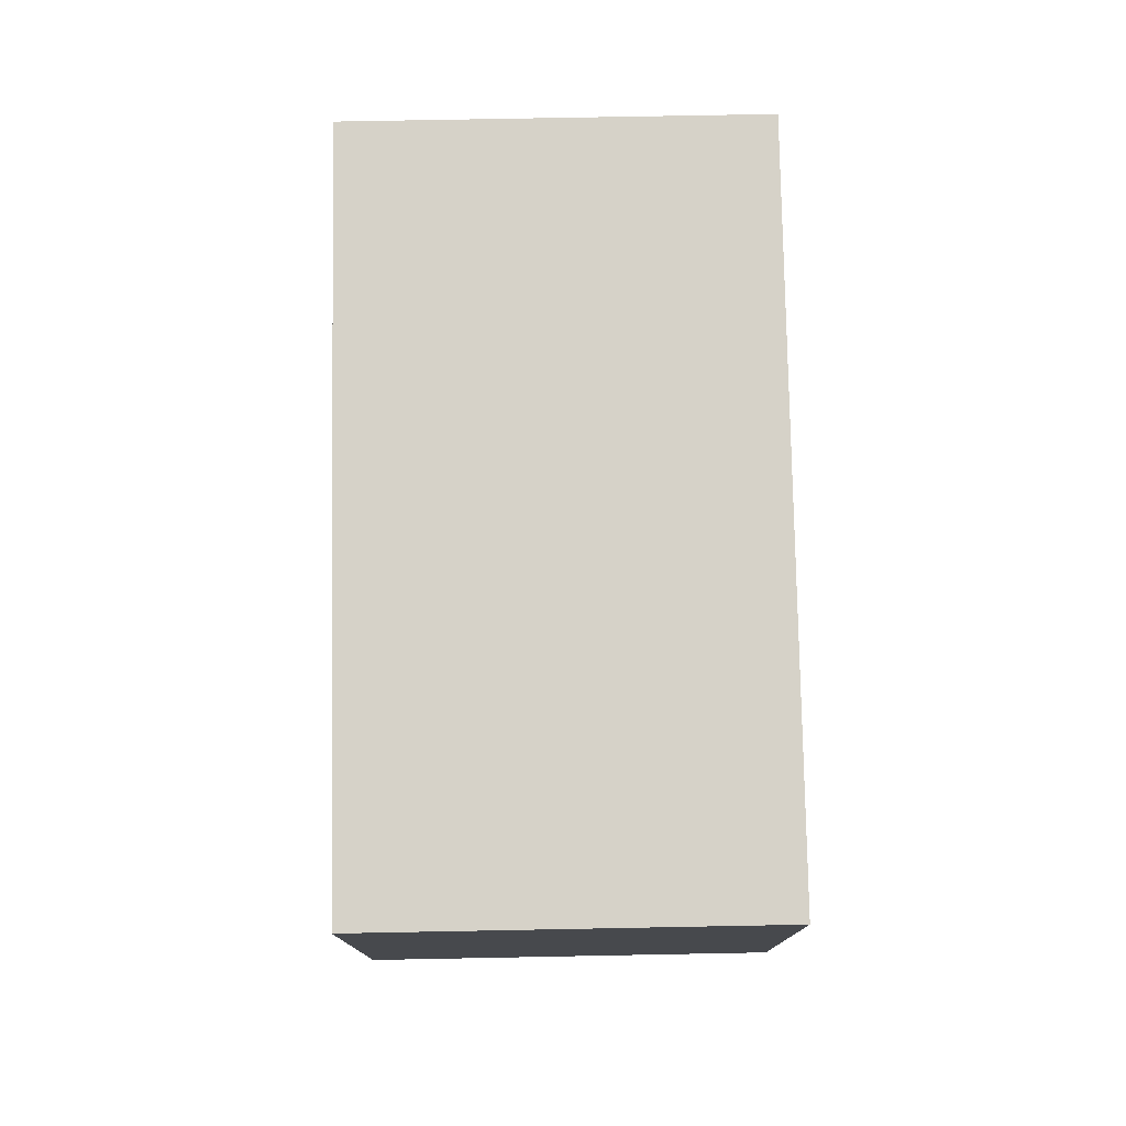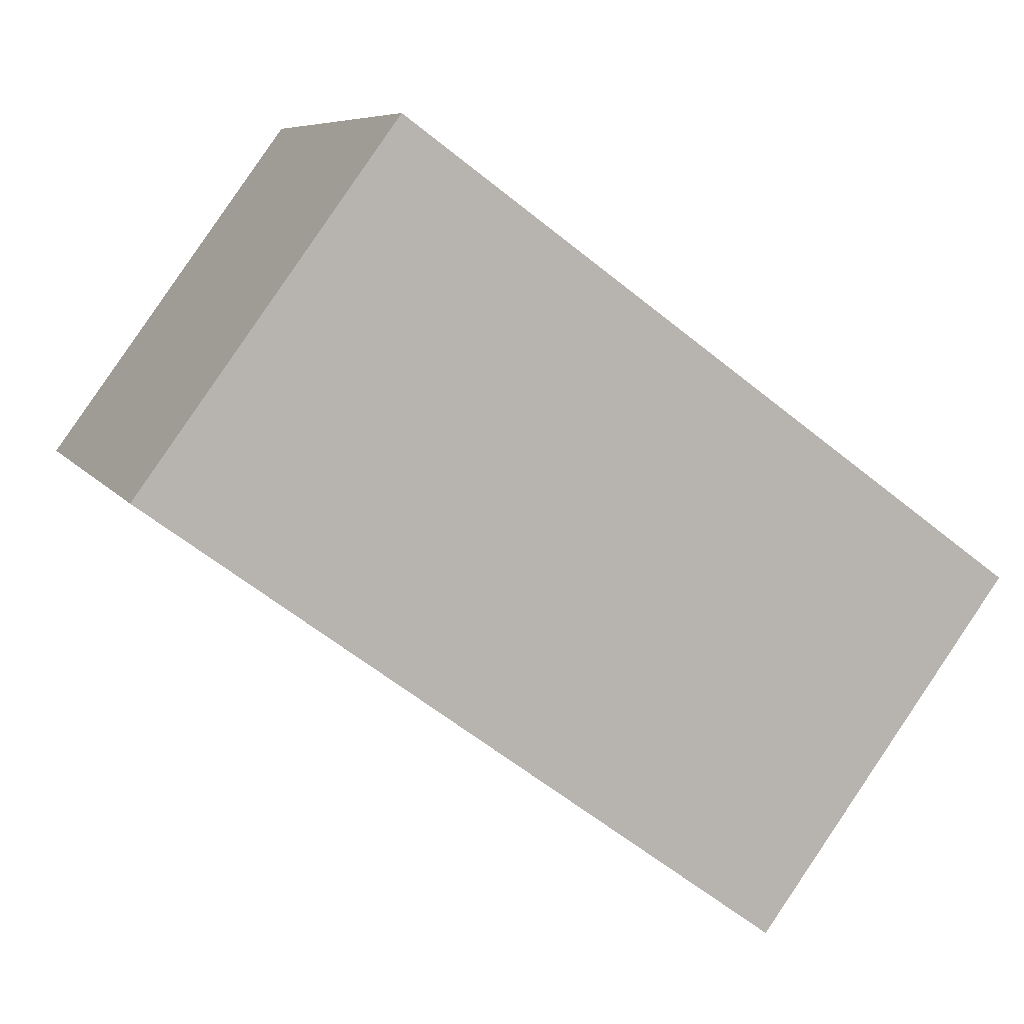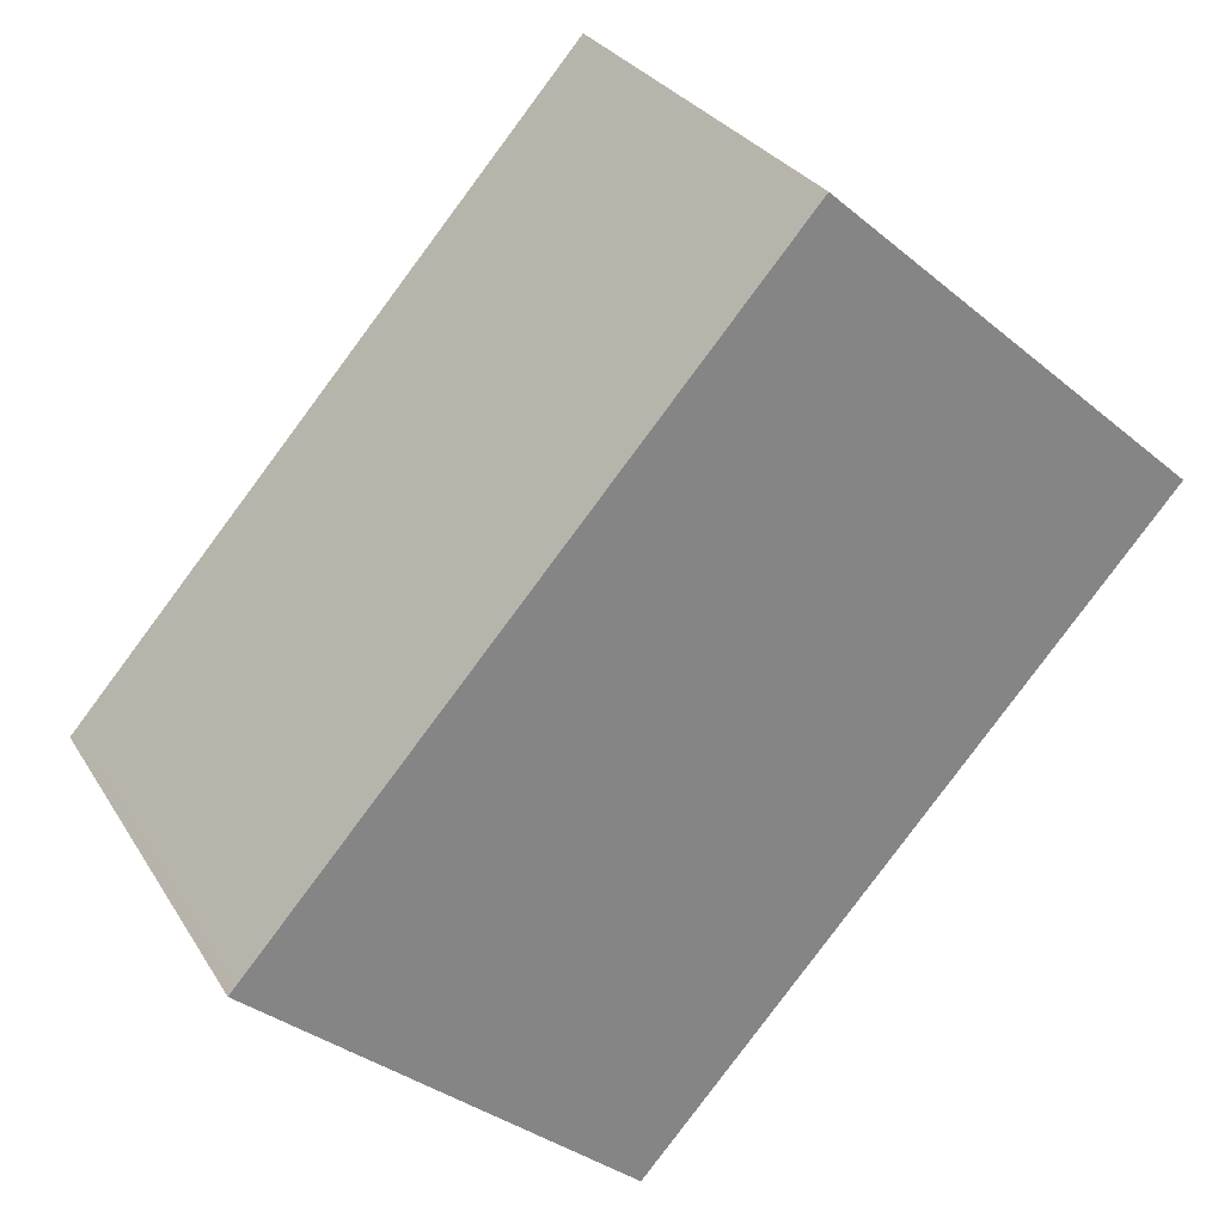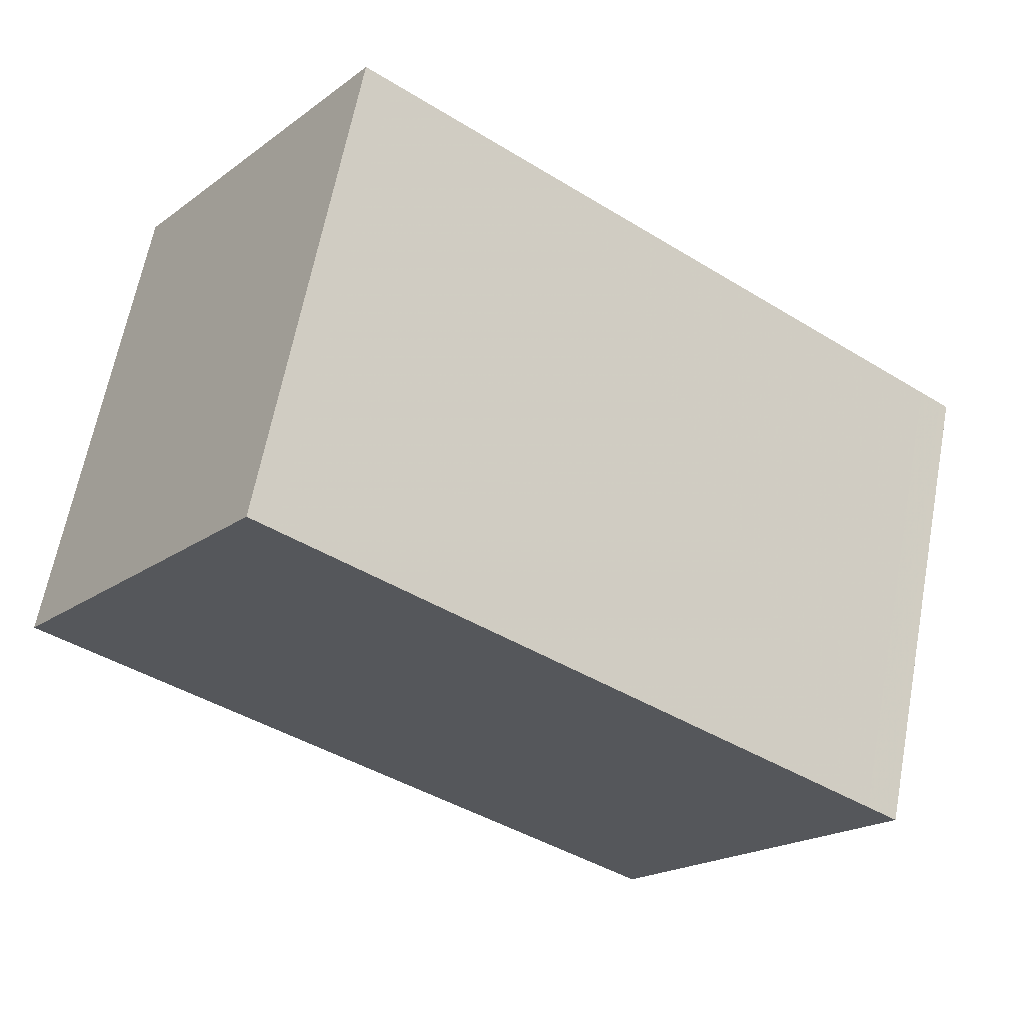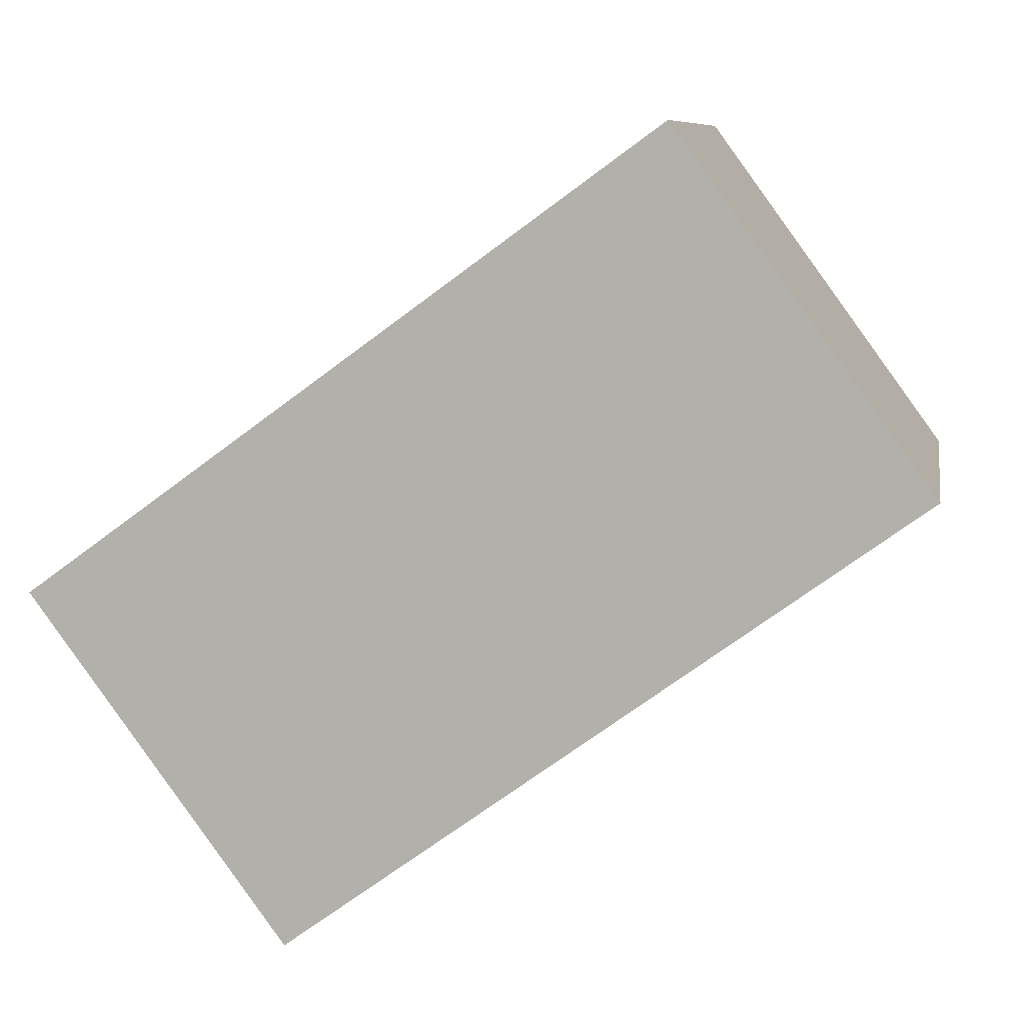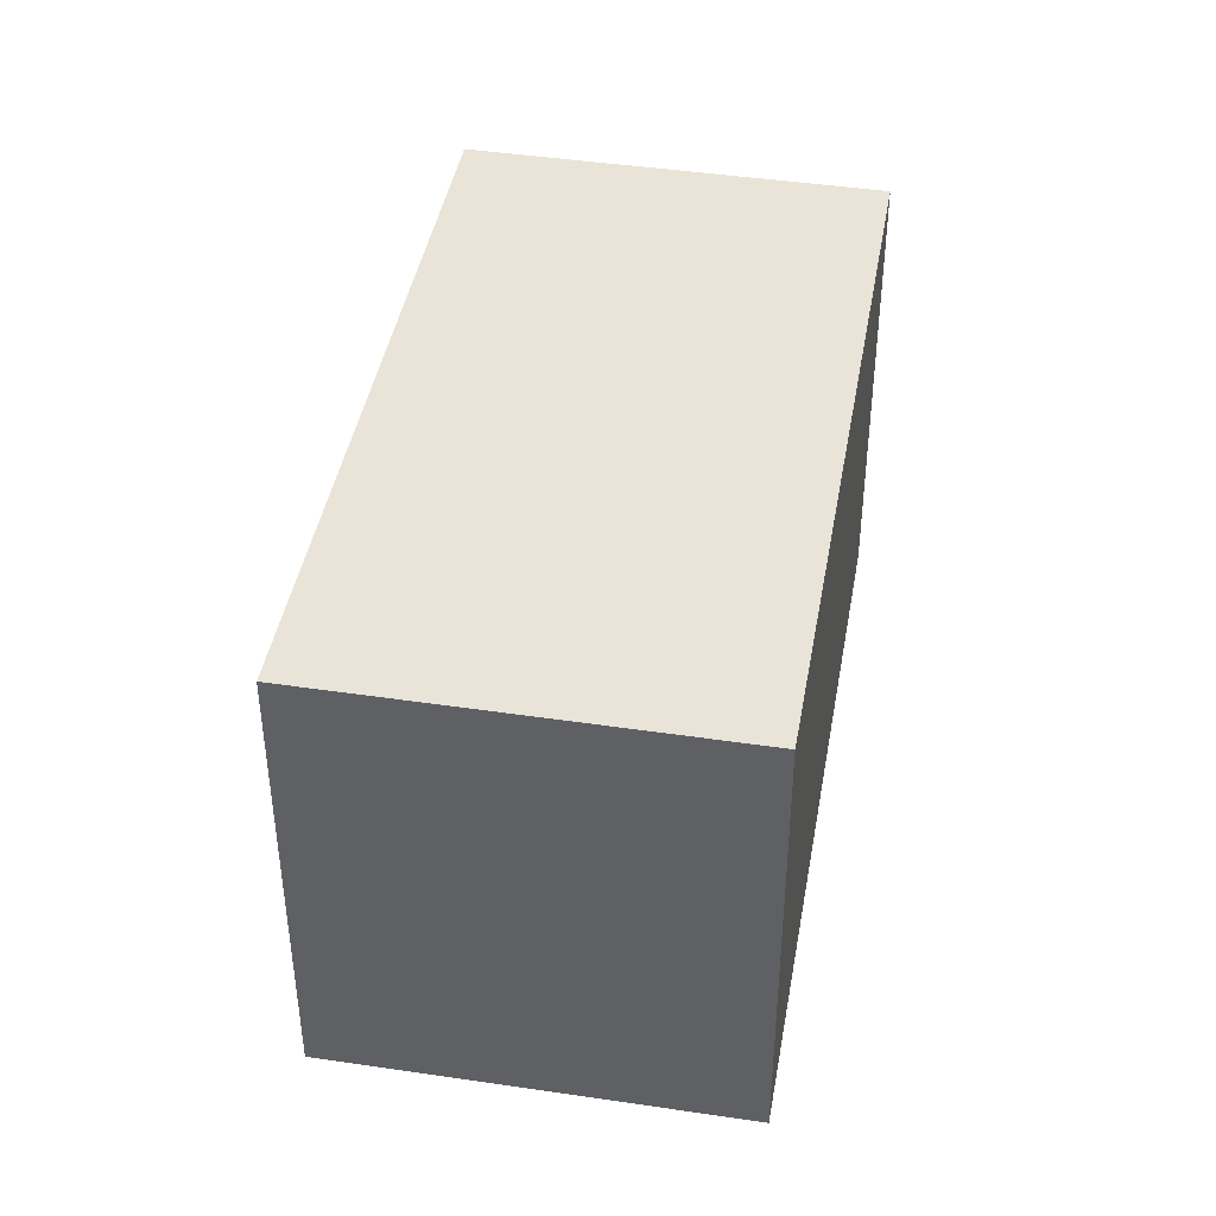
<metadata>
{"format":"obj","ext":"obj","renderer":"f3d","projection":"perspective","resolution":1024,"background":"white","views":[{"elev":77.9,"azim":-54.9,"up":"+Z"},{"elev":7.4,"azim":161.5,"up":"+Y"},{"elev":-34.7,"azim":42.4,"up":"+Y"},{"elev":63.7,"azim":-169.3,"up":"+Y"},{"elev":8.6,"azim":9.9,"up":"+Y"},{"elev":43.0,"azim":-43.9,"up":"+Z"}]}
</metadata>
<code>
v -1316 -1864 6.523
v -1324 -1870 6.534
v -1328 -1866 6.546
v -1319 -1860 6.536
v -1316 -1864 6.523
v -1319 -1860 6.536
v -1324 -1870 6.533
v -1327 -1865 6.546
v -1324 -1870 6.534
v -1328 -1866 6.546
v -1328 -1866 6.546
v -1328 -1866 6.546
v -1327 -1865 6.546
v -1319 -1860 6.536
v -1319 -1860 6.536
v -1320 -1860 6.536
v -1320 -1860 6.536
v -1316 -1864 6.523
v -1324 -1870 6.534
v -1324 -1870 6.534
v -1324 -1870 6.533
v -1316 -1864 6.523
v -1316 -1864 6.523
v -1316 -1864 6.523
v -1316 -1864 6.523
v -1316 -1864 6.523
v -1316 -1864 -8.882e-16
v -1316 -1864 8.882e-16
v -1324 -1870 6.534
v -1324 -1870 6.534
v -1324 -1870 0
v -1324 -1870 0
v -1328 -1866 6.546
v -1328 -1866 6.546
v -1328 -1866 -8.882e-16
v -1328 -1866 0
v -1319 -1860 6.536
v -1319 -1860 6.536
v -1319 -1860 0
v -1319 -1860 8.882e-16
v -1316 -1864 6.523
v -1316 -1864 6.523
v -1316 -1864 8.882e-16
v -1316 -1864 0
v -1319 -1860 6.536
v -1319 -1860 6.536
v -1319 -1860 0
v -1319 -1860 0
v -1324 -1870 6.534
v -1324 -1870 6.533
v -1324 -1870 0
v -1324 -1870 0
v -1320 -1860 6.536
v -1327 -1865 6.546
v -1327 -1865 0
v -1320 -1860 0
v -1324 -1870 6.534
v -1324 -1870 6.534
v -1324 -1870 0
v -1324 -1870 0
v -1327 -1865 6.546
v -1328 -1866 6.546
v -1328 -1866 0
v -1327 -1865 0
v -1328 -1866 6.546
v -1328 -1866 6.546
v -1328 -1866 0
v -1328 -1866 -8.882e-16
v -1316 -1864 6.523
v -1319 -1860 6.536
v -1319 -1860 8.882e-16
v -1316 -1864 0
v -1319 -1860 6.536
v -1320 -1860 6.536
v -1320 -1860 0
v -1319 -1860 0
v -1324 -1870 6.533
v -1316 -1864 6.523
v -1316 -1864 0
v -1324 -1870 0
v -1328 -1866 6.546
v -1324 -1870 6.534
v -1324 -1870 0
v -1328 -1866 0
v -1316 -1864 6.523
v -1316 -1864 6.523
v -1316 -1864 0
v -1316 -1864 -8.882e-16
v -1316 -1864 0
v -1324 -1870 0
v -1328 -1866 0
v -1319 -1860 0
f 15 6 4 14
f 17 6 15 16
f 11 10 8 13
f 12 3 10 11
f 20 12 11 19
f 19 11 13 21
f 23 15 14 22
f 24 16 15 23
f 16 13 8 17
f 21 13 16 24
f 19 9 2 20
f 21 7 9 19
f 22 1 5 23
f 23 5 18 24
f 24 18 7 21
f 26 27 28 25
f 30 31 32 29
f 34 35 36 33
f 38 39 40 37
f 42 43 44 41
f 46 47 48 45
f 50 51 52 49
f 54 55 56 53
f 58 59 60 57
f 62 63 64 61
f 66 67 68 65
f 70 71 72 69
f 74 75 76 73
f 78 79 80 77
f 82 83 84 81
f 86 87 88 85
f 90 91 92 89

</code>
